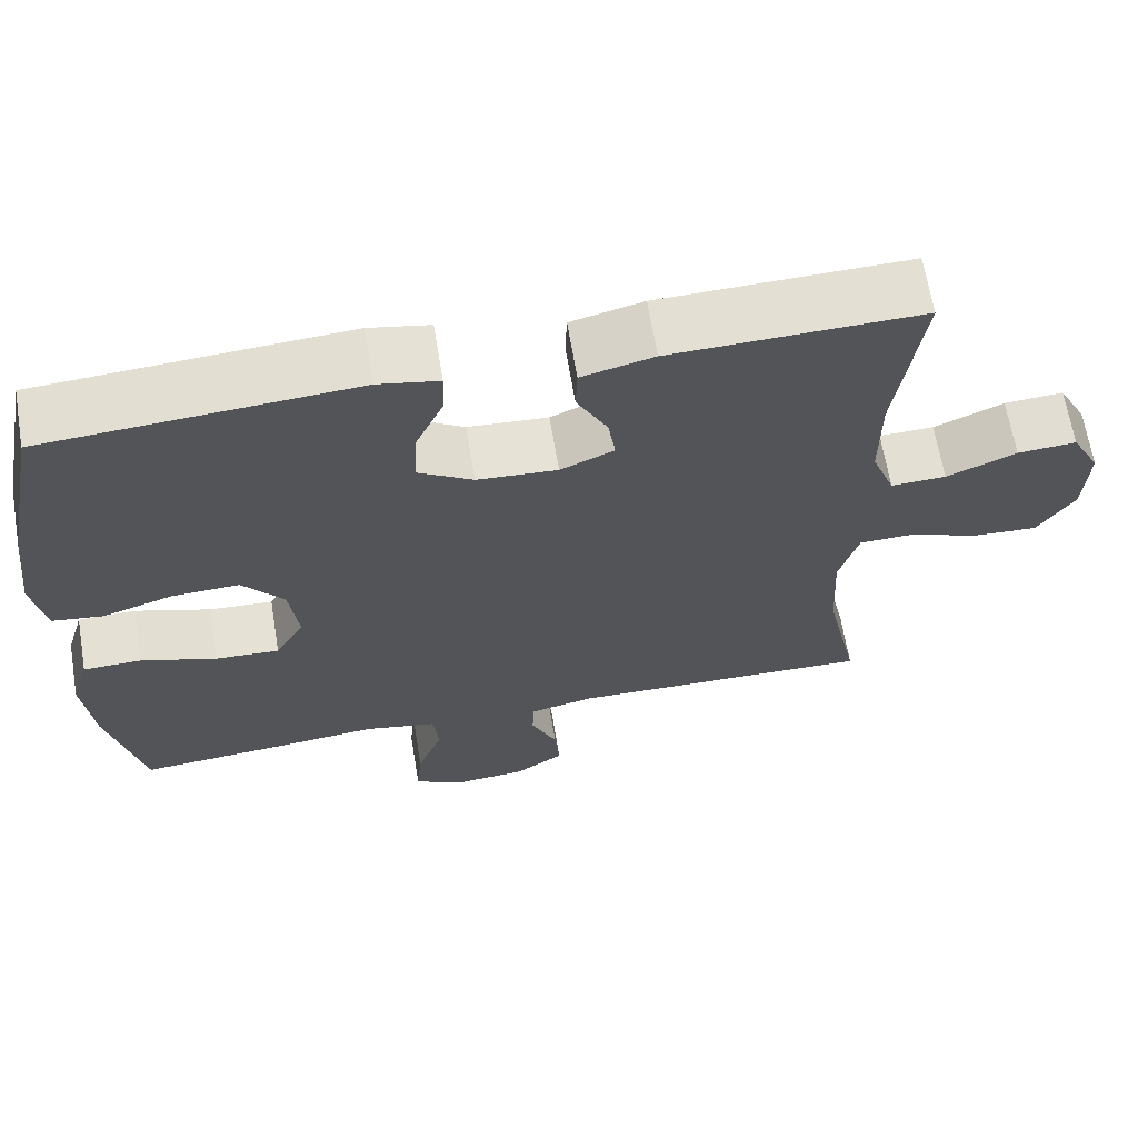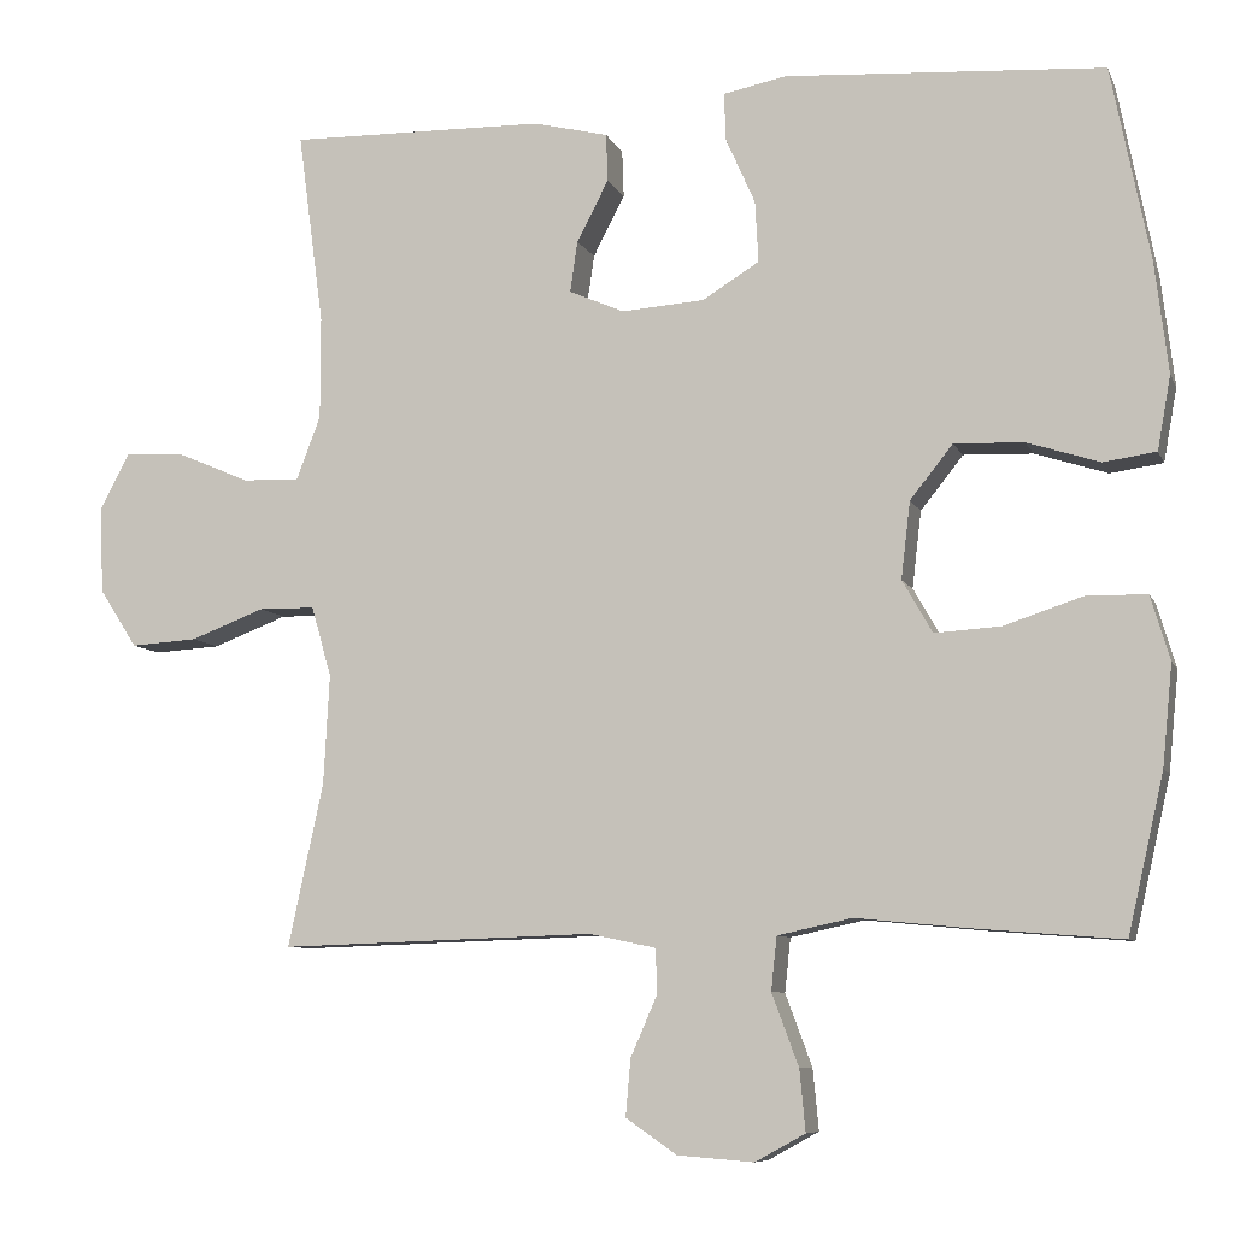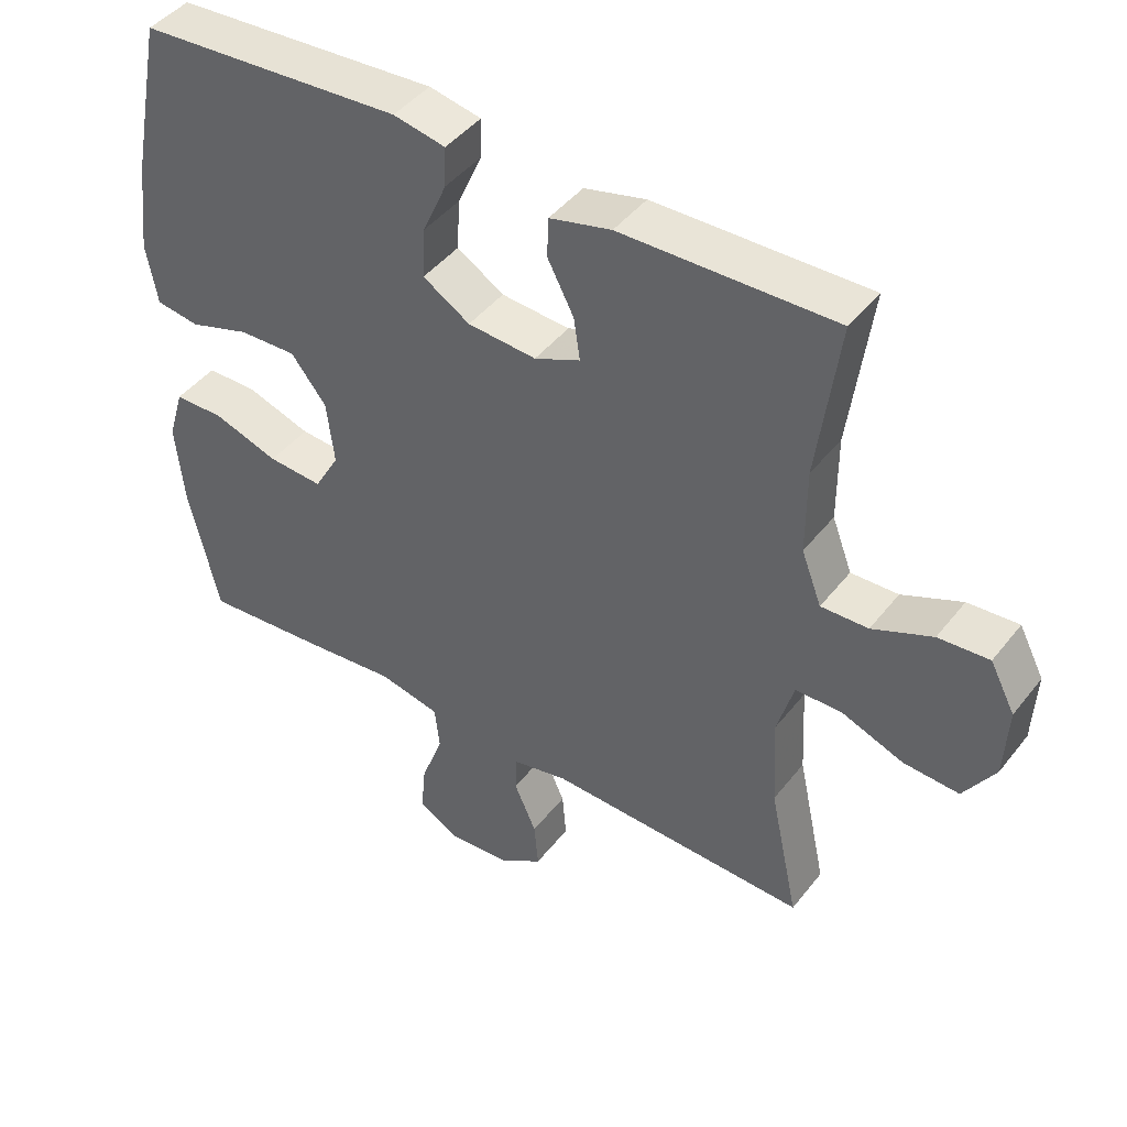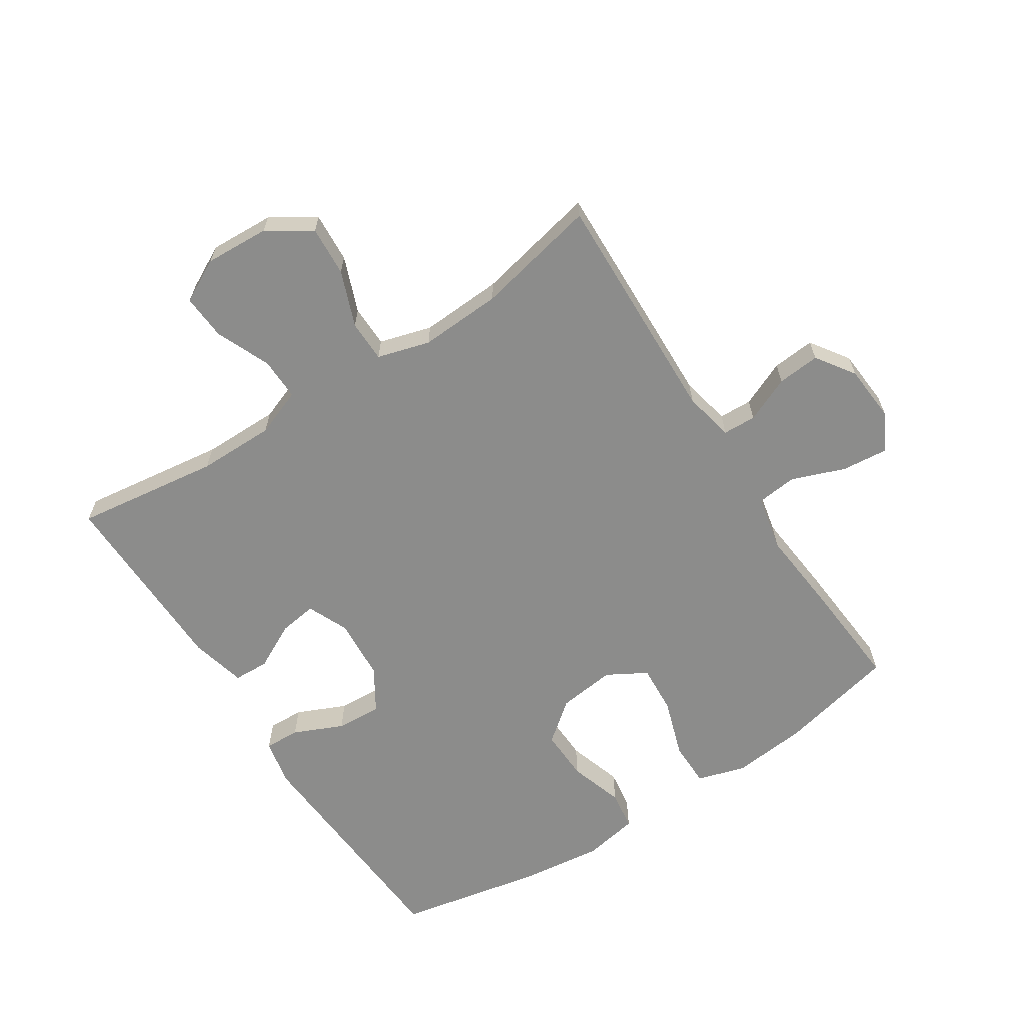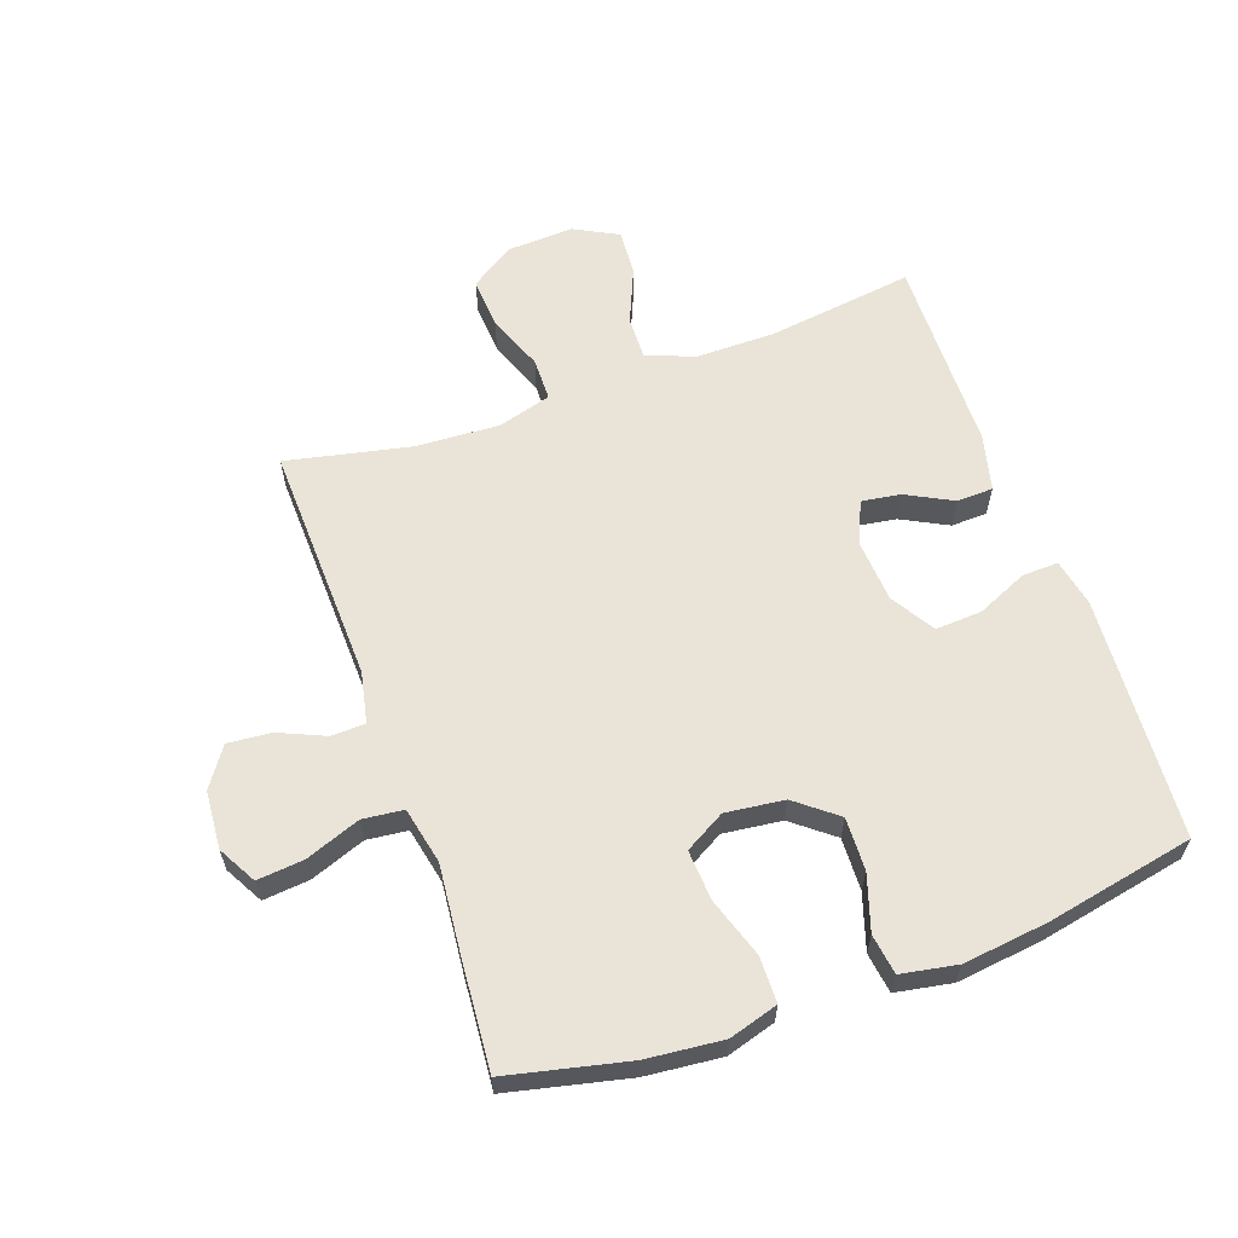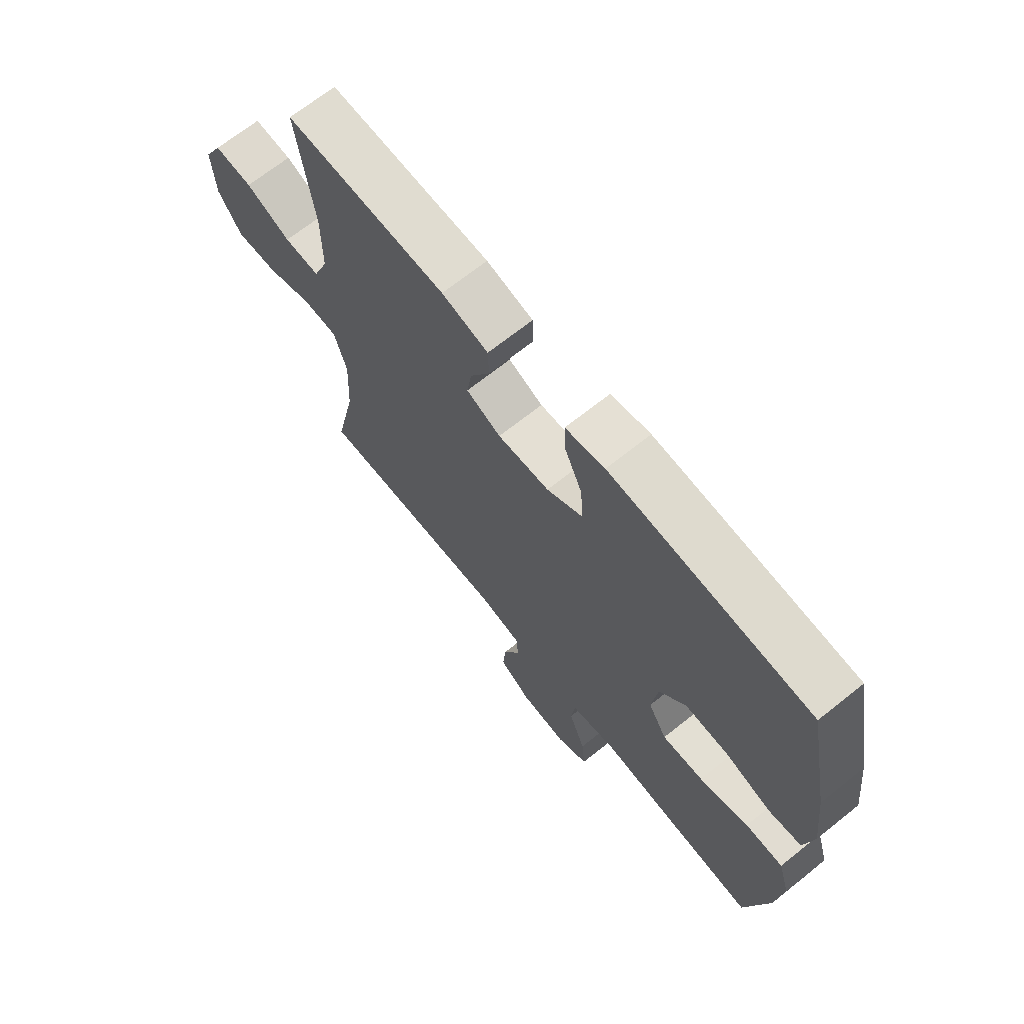
<metadata>
{"format":"obj","ext":"obj","renderer":"f3d","projection":"perspective","resolution":1024,"background":"white","views":[{"elev":65.7,"azim":-9.5,"up":"+Z"},{"elev":-8.0,"azim":-163.8,"up":"+Z"},{"elev":44.3,"azim":35.3,"up":"+Z"},{"elev":-64.1,"azim":122.9,"up":"+Y"},{"elev":61.2,"azim":-109.6,"up":"+Y"},{"elev":68.8,"azim":-128.6,"up":"+Z"}]}
</metadata>
<code>
v -0.5 0.07 -0.5
v -0.543 0.07 -0.312
v -0.555 0.07 -0.192
v -0.532 0.07 -0.115
v -0.46 0.07 -0.114
v -0.366 0.07 -0.145
v -0.287 0.07 -0.15
v -0.251 0.07 -0.087
v -0.262 0.07 0.005
v -0.313 0.07 0.069
v -0.396 0.07 0.066
v -0.483 0.07 0.038
v -0.546 0.07 0.047
v -0.562 0.07 0.135
v -0.546 0.07 0.268
v -0.5 0.07 0.5
v -0.119 0.07 0.525
v -0.044 0.07 0.51
v -0.046 0.07 0.453
v -0.081 0.07 0.374
v -0.085 0.07 0.301
v -0.017 0.07 0.259
v 0.082 0.07 0.252
v 0.148 0.07 0.281
v 0.139 0.07 0.342
v 0.101 0.07 0.415
v 0.103 0.07 0.472
v 0.192 0.07 0.494
v 0.5 0.07 0.5
v 0.469 0.07 0.269
v 0.469 0.07 0.146
v 0.498 0.07 0.07
v 0.566 0.07 0.072
v 0.652 0.07 0.109
v 0.725 0.07 0.114
v 0.761 0.07 0.045
v 0.756 0.07 -0.058
v 0.711 0.07 -0.128
v 0.631 0.07 -0.123
v 0.542 0.07 -0.089
v 0.475 0.07 -0.09
v 0.451 0.07 -0.174
v 0.458 0.07 -0.305
v 0.5 0.07 -0.5
v 0.123 0.07 -0.488
v 0.043 0.07 -0.505
v 0.041 0.07 -0.558
v 0.073 0.07 -0.631
v 0.079 0.07 -0.699
v 0.018 0.07 -0.741
v -0.073 0.07 -0.748
v -0.133 0.07 -0.715
v -0.126 0.07 -0.642
v -0.094 0.07 -0.556
v -0.101 0.07 -0.492
v -0.19 0.07 -0.473
v -0.324 0.07 -0.486
v -0.5 0 -0.5
v -0.543 0 -0.312
v -0.555 0 -0.192
v -0.532 0 -0.115
v -0.46 0 -0.114
v -0.366 0 -0.145
v -0.287 0 -0.15
v -0.251 0 -0.087
v -0.262 0 0.005
v -0.313 0 0.069
v -0.396 0 0.066
v -0.483 0 0.038
v -0.546 0 0.047
v -0.562 0 0.135
v -0.546 0 0.268
v -0.5 0 0.5
v -0.119 0 0.525
v -0.044 0 0.51
v -0.046 0 0.453
v -0.081 0 0.374
v -0.085 0 0.301
v -0.017 0 0.259
v 0.082 0 0.252
v 0.148 0 0.281
v 0.139 0 0.342
v 0.101 0 0.415
v 0.103 0 0.472
v 0.192 0 0.494
v 0.5 0 0.5
v 0.469 0 0.269
v 0.469 0 0.146
v 0.498 0 0.07
v 0.566 0 0.072
v 0.652 0 0.109
v 0.725 0 0.114
v 0.761 0 0.045
v 0.756 0 -0.058
v 0.711 0 -0.128
v 0.631 0 -0.123
v 0.542 0 -0.089
v 0.475 0 -0.09
v 0.451 0 -0.174
v 0.458 0 -0.305
v 0.5 0 -0.5
v 0.123 0 -0.488
v 0.043 0 -0.505
v 0.041 0 -0.558
v 0.073 0 -0.631
v 0.079 0 -0.699
v 0.018 0 -0.741
v -0.073 0 -0.748
v -0.133 0 -0.715
v -0.126 0 -0.642
v -0.094 0 -0.556
v -0.101 0 -0.492
v -0.19 0 -0.473
v -0.324 0 -0.486
f 56 57 1 2
f 55 56 2 3
f 51 52 53 54
f 49 50 51 54
f 47 48 49 54
f 46 47 54 55
f 45 46 55 3
f 43 44 45 3
f 37 38 39 40
f 37 40 41
f 36 37 41
f 33 34 35 36
f 32 33 36 41
f 31 32 41 42
f 27 28 29 30
f 25 26 27 30
f 24 25 30 31
f 23 24 31 42
f 17 18 19 20
f 17 20 21
f 16 17 21
f 15 16 21 22
f 11 12 13 14
f 10 11 14 15
f 3 4 5 6
f 3 6 7
f 43 3 7
f 42 43 7 8
f 23 42 8 9
f 10 15 22 23
f 9 10 23
f 59 58 114 113
f 60 59 113 112
f 111 110 109 108
f 111 108 107 106
f 111 106 105 104
f 112 111 104 103
f 60 112 103 102
f 60 102 101 100
f 97 96 95 94
f 98 97 94
f 98 94 93
f 93 92 91 90
f 98 93 90 89
f 99 98 89 88
f 87 86 85 84
f 87 84 83 82
f 88 87 82 81
f 99 88 81 80
f 77 76 75 74
f 78 77 74
f 78 74 73
f 79 78 73 72
f 71 70 69 68
f 72 71 68 67
f 63 62 61 60
f 64 63 60
f 64 60 100
f 65 64 100 99
f 66 65 99 80
f 80 79 72 67
f 80 67 66
f 1 58 59 2
f 2 59 60 3
f 3 60 61 4
f 4 61 62 5
f 5 62 63 6
f 6 63 64 7
f 7 64 65 8
f 8 65 66 9
f 9 66 67 10
f 10 67 68 11
f 11 68 69 12
f 12 69 70 13
f 13 70 71 14
f 14 71 72 15
f 15 72 73 16
f 16 73 74 17
f 17 74 75 18
f 18 75 76 19
f 19 76 77 20
f 20 77 78 21
f 21 78 79 22
f 22 79 80 23
f 23 80 81 24
f 24 81 82 25
f 25 82 83 26
f 26 83 84 27
f 27 84 85 28
f 28 85 86 29
f 29 86 87 30
f 30 87 88 31
f 31 88 89 32
f 32 89 90 33
f 33 90 91 34
f 34 91 92 35
f 35 92 93 36
f 36 93 94 37
f 37 94 95 38
f 38 95 96 39
f 39 96 97 40
f 40 97 98 41
f 41 98 99 42
f 42 99 100 43
f 43 100 101 44
f 44 101 102 45
f 45 102 103 46
f 46 103 104 47
f 47 104 105 48
f 48 105 106 49
f 49 106 107 50
f 50 107 108 51
f 51 108 109 52
f 52 109 110 53
f 53 110 111 54
f 54 111 112 55
f 55 112 113 56
f 56 113 114 57
f 57 114 58 1

</code>
